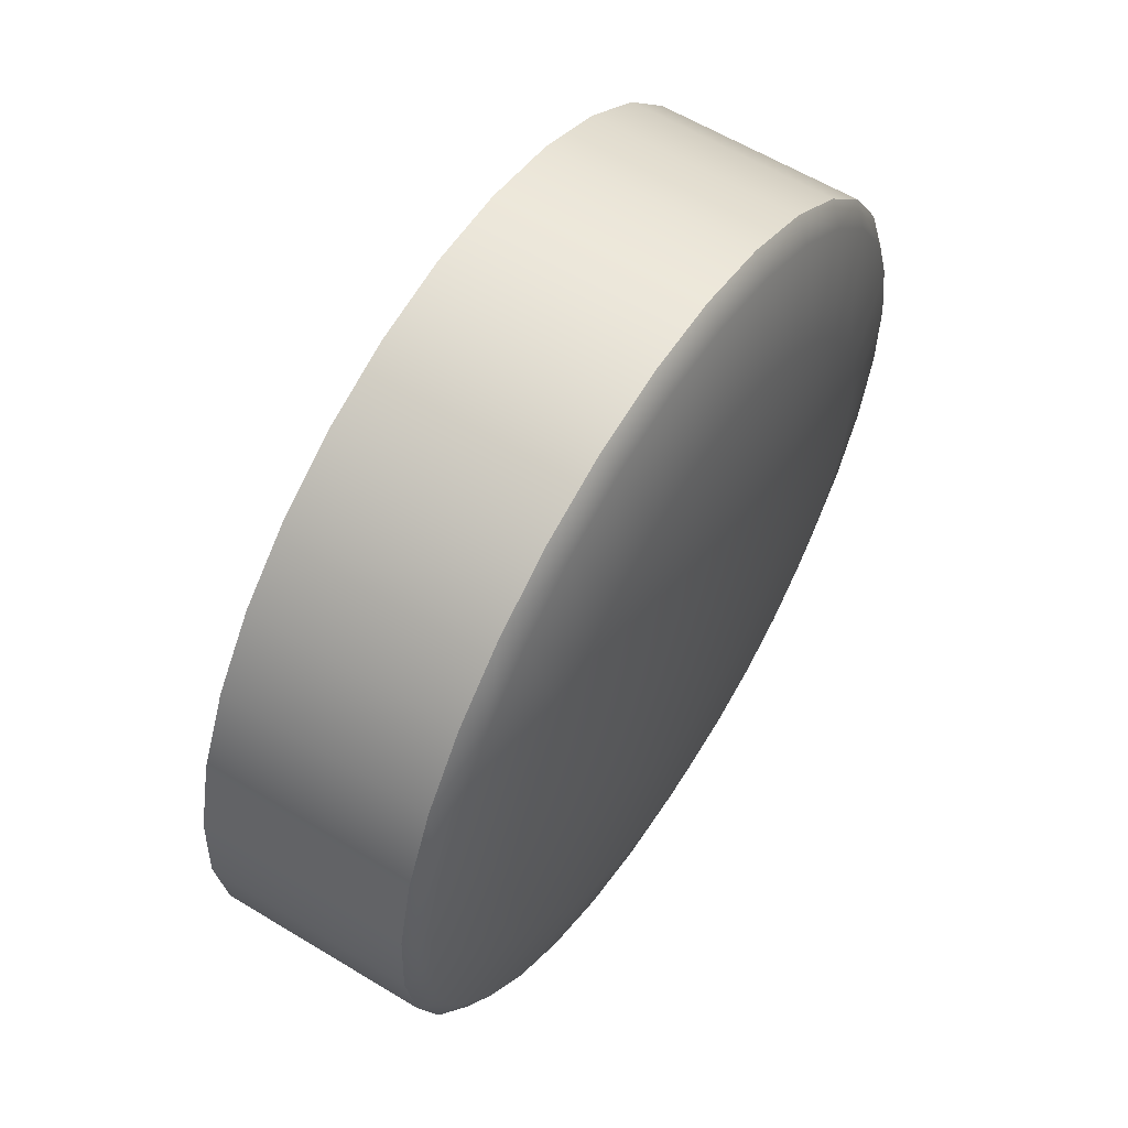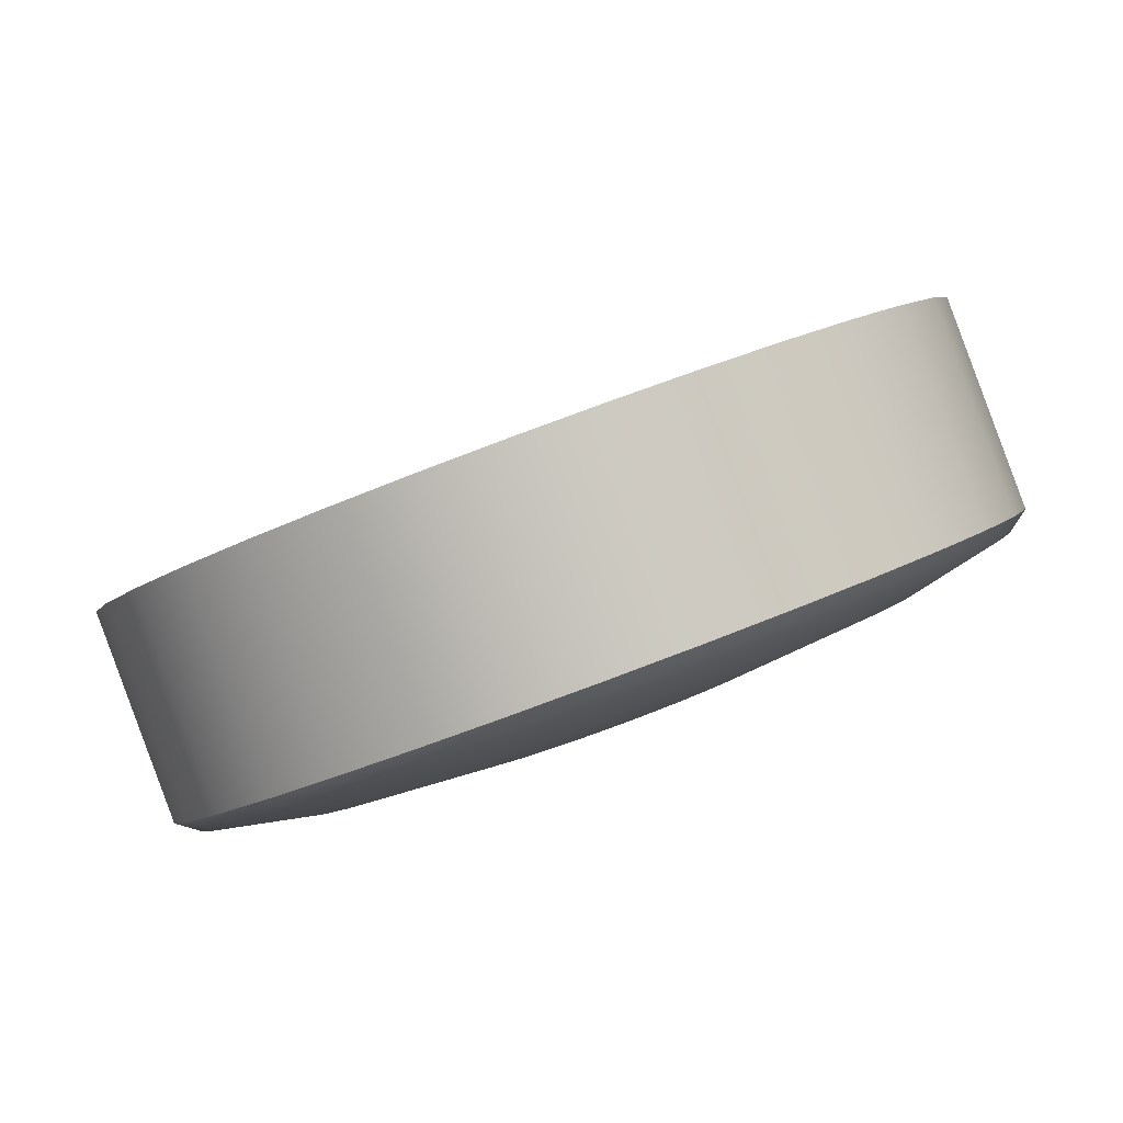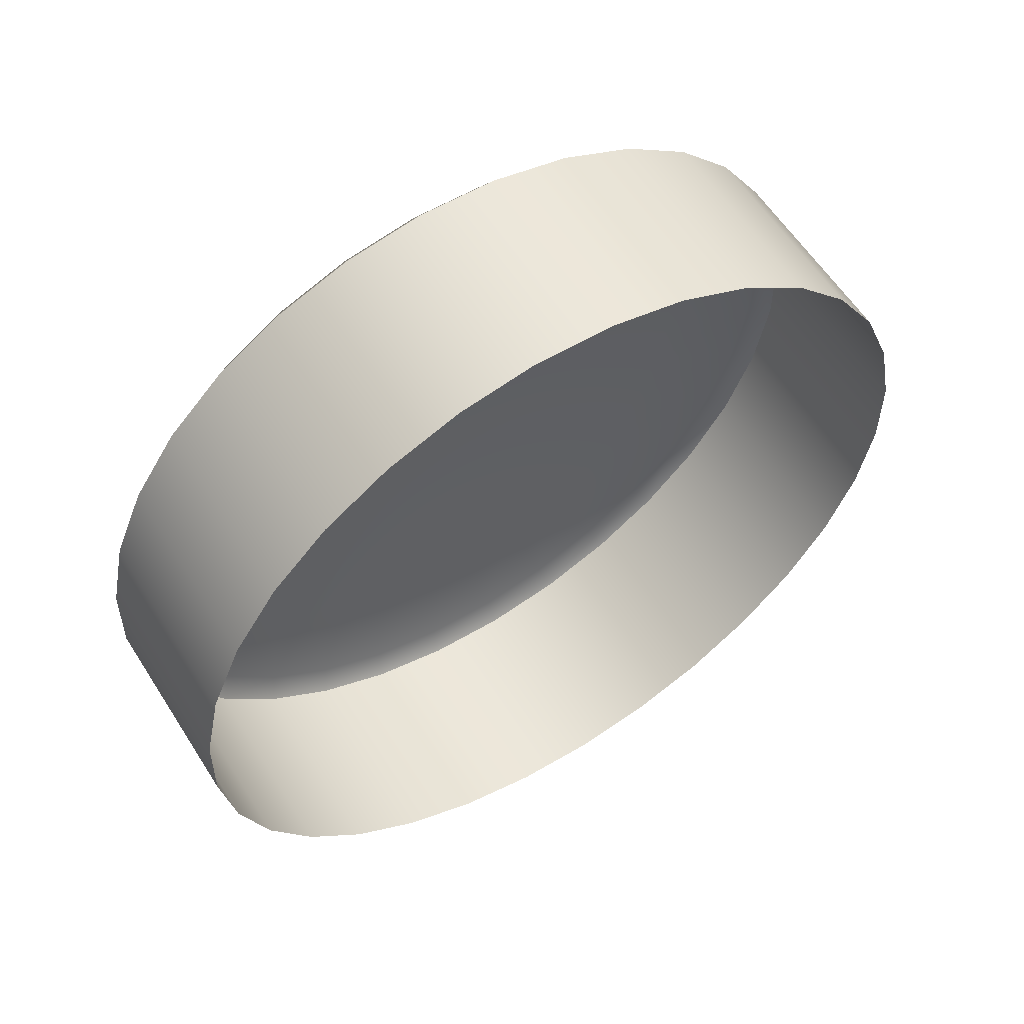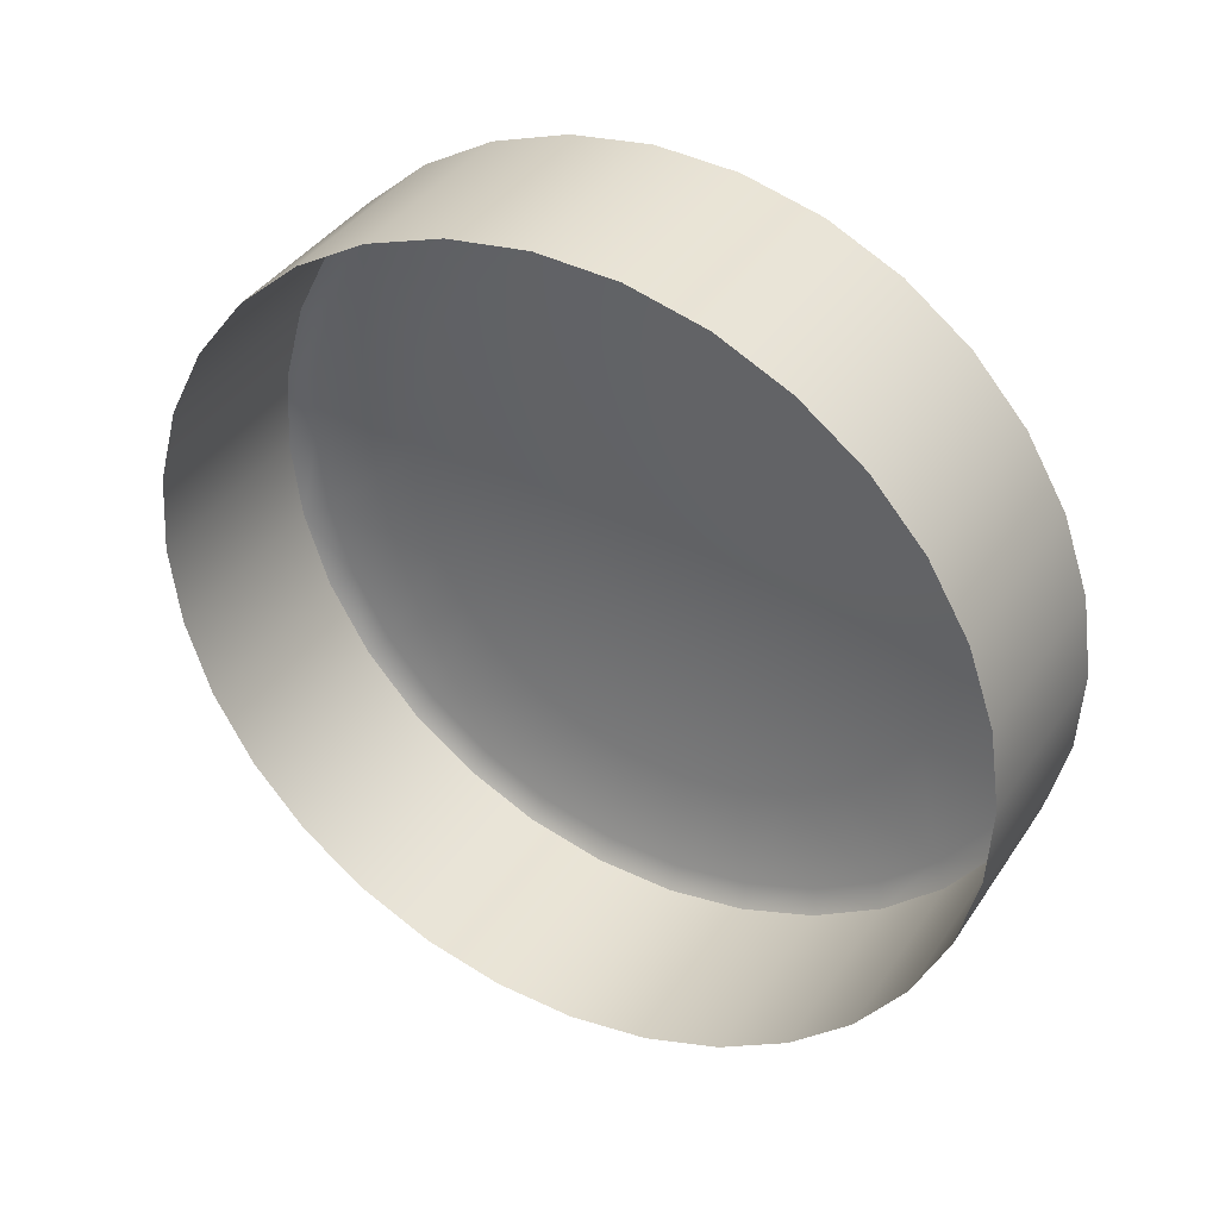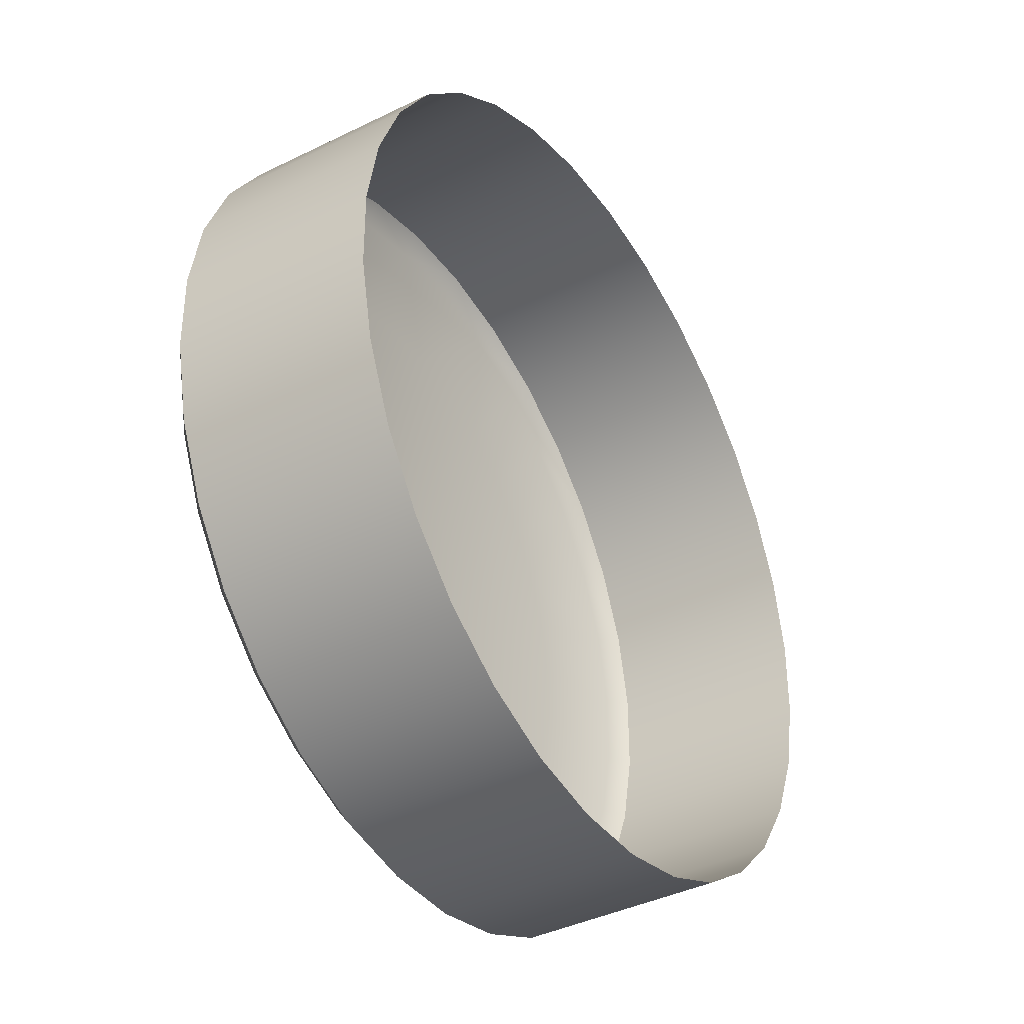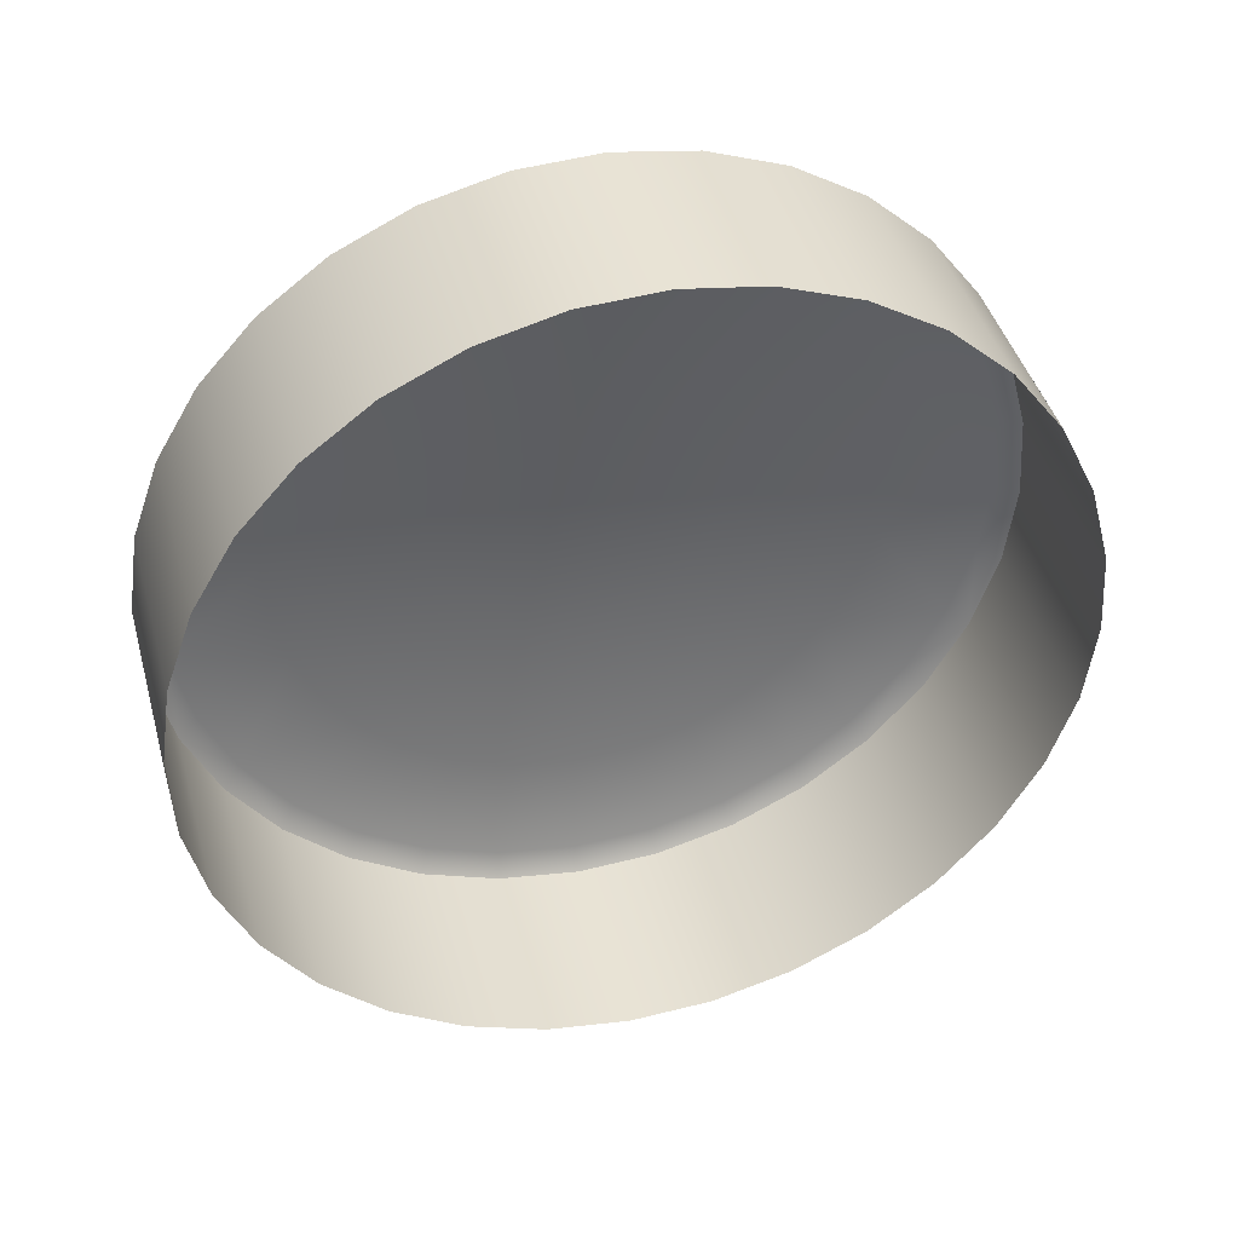
<metadata>
{"format":"obj","ext":"obj","renderer":"f3d","projection":"perspective","resolution":1024,"background":"white","views":[{"elev":-39.7,"azim":83.5,"up":"+Z"},{"elev":55.5,"azim":154.7,"up":"+Z"},{"elev":-33.3,"azim":-93.1,"up":"+Y"},{"elev":-39.0,"azim":64.5,"up":"+Y"},{"elev":48.6,"azim":-89.6,"up":"+Z"},{"elev":-77.7,"azim":-153.3,"up":"+Y"}]}
</metadata>
<code>
o oculus_quest_pro_controller_right_button_a
v -0.006601 0.00853 0.05417
v -0.006287 0.008465 0.05408
v -0.006886 0.008625 0.05431
v -0.005958 0.008434 0.05404
v -0.005625 0.008437 0.05405
v -0.005302 0.008474 0.05413
v -0.005 0.008544 0.05425
v -0.004732 0.008644 0.05442
v -0.004507 0.008771 0.05463
v -0.004335 0.008919 0.05487
v -0.004221 0.009082 0.05514
v -0.004172 0.009256 0.05542
v -0.004187 0.009432 0.0557
v -0.004267 0.009604 0.05598
v -0.004408 0.009765 0.05623
v -0.004606 0.00991 0.05646
v -0.004852 0.01003 0.05665
v -0.005138 0.01013 0.05679
v -0.005451 0.01019 0.05688
v -0.00578 0.01022 0.05692
v -0.006113 0.01022 0.05691
v -0.006437 0.01018 0.05684
v -0.006738 0.01011 0.05671
v -0.007006 0.01001 0.05654
v -0.007231 0.009886 0.05633
v -0.007403 0.009738 0.05609
v -0.007517 0.009574 0.05582
v -0.007566 0.009401 0.05554
v -0.007551 0.009225 0.05526
v -0.007471 0.009053 0.05498
v -0.00733 0.008892 0.05473
v -0.007132 0.008747 0.0545
v -0.007411 0.007497 0.05282
v -0.006752 0.007361 0.05262
v -0.008012 0.007697 0.05312
v -0.007922 0.006724 0.05205
v -0.00872 0.00699 0.05245
v -0.008032 0.006448 0.05196
v -0.008872 0.006728 0.05238
v -0.007046 0.006543 0.05179
v -0.007111 0.006257 0.05168
v -0.006059 0.007295 0.05254
v -0.005358 0.007301 0.05257
v -0.006125 0.006456 0.05168
v -0.006141 0.006165 0.05157
v -0.005194 0.006464 0.05172
v -0.005162 0.006174 0.05161
v -0.004678 0.00738 0.05272
v -0.004043 0.007527 0.05298
v -0.00429 0.006569 0.05192
v -0.00421 0.006284 0.05182
v -0.003447 0.006764 0.05227
v -0.003322 0.00649 0.05218
v -0.003479 0.007738 0.05334
v -0.003006 0.008004 0.05378
v -0.002697 0.007045 0.05274
v -0.002534 0.006785 0.05269
v -0.002069 0.007398 0.05333
v -0.001872 0.007157 0.05331
v -0.002644 0.008316 0.0543
v -0.002405 0.00866 0.05486
v -0.001588 0.007812 0.05402
v -0.001366 0.007593 0.05403
v -0.001271 0.00827 0.05476
v -0.001032 0.008074 0.05481
v -0.002301 0.009025 0.05545
v -0.002332 0.009395 0.05604
v -0.001132 0.008754 0.05555
v -0.0008864 0.008584 0.05564
v -0.001174 0.009246 0.05634
v -0.0009305 0.009102 0.05647
v -0.002501 0.009757 0.05662
v -0.002799 0.0101 0.05716
v -0.001398 0.009727 0.0571
v -0.001167 0.009608 0.05727
v -0.001793 0.01018 0.05782
v -0.001582 0.01008 0.05802
v -0.003215 0.0104 0.05763
v -0.003733 0.01066 0.05803
v -0.002346 0.01058 0.05845
v -0.002164 0.01051 0.05869
v -0.003034 0.01092 0.05897
v -0.002888 0.01087 0.05924
v -0.004333 0.01086 0.05833
v -0.004992 0.01099 0.05853
v -0.003832 0.01119 0.05937
v -0.003728 0.01115 0.05967
v -0.004708 0.01137 0.05964
v -0.00465 0.01134 0.05994
v -0.005686 0.01106 0.05861
v -0.006386 0.01105 0.05858
v -0.005629 0.01146 0.05974
v -0.005619 0.01143 0.06006
v -0.006559 0.01145 0.0597
v -0.006599 0.01142 0.06001
v -0.007066 0.01098 0.05843
v -0.007701 0.01083 0.05817
v -0.007464 0.01135 0.0595
v -0.00755 0.01131 0.0598
v -0.008307 0.01115 0.05916
v -0.008438 0.01111 0.05944
v -0.008266 0.01062 0.05781
v -0.008739 0.01035 0.05737
v -0.009057 0.01087 0.05868
v -0.009227 0.01081 0.05894
v -0.009685 0.01052 0.05809
v -0.009888 0.01044 0.05831
v -0.0091 0.01004 0.05685
v -0.009339 0.009695 0.05629
v -0.01017 0.0101 0.05741
v -0.01039 0.01 0.0576
v -0.01048 0.009644 0.05666
v -0.01073 0.009521 0.05681
v -0.009444 0.009331 0.0557
v -0.009412 0.00896 0.0551
v -0.01062 0.00916 0.05588
v -0.01087 0.009012 0.05599
v -0.01058 0.008668 0.05509
v -0.01083 0.008494 0.05515
v -0.009243 0.008599 0.05453
v -0.008946 0.008259 0.05399
v -0.01036 0.008188 0.05432
v -0.01059 0.007988 0.05435
v -0.009961 0.007736 0.05361
v -0.01018 0.007513 0.0536
v -0.00853 0.007955 0.05352
v -0.009407 0.007332 0.05298
v -0.009596 0.007088 0.05293
v -0.00964 0.005013 0.05422
v -0.01022 0.005438 0.05489
v -0.008916 0.004653 0.05367
v -0.01064 0.005913 0.05564
v -0.01087 0.006419 0.05644
v -0.01092 0.006937 0.05727
v -0.01077 0.007447 0.0581
v -0.01044 0.007928 0.05889
v -0.009932 0.008364 0.0596
v -0.009271 0.008736 0.06023
v -0.008482 0.009031 0.06073
v -0.007594 0.009237 0.06109
v -0.006642 0.009347 0.0613
v -0.005663 0.009356 0.06134
v -0.004694 0.009264 0.06123
v -0.003772 0.009073 0.06096
v -0.002932 0.008794 0.06053
v -0.002208 0.008433 0.05998
v -0.001626 0.008008 0.05931
v -0.00121 0.007533 0.05856
v -0.0009743 0.007027 0.05776
v -0.0009302 0.006509 0.05693
v -0.001076 0.006 0.0561
v -0.00141 0.005518 0.05531
v -0.001916 0.005083 0.0546
v -0.002577 0.004711 0.05398
v -0.003366 0.004415 0.05347
v -0.004254 0.004209 0.05311
v -0.005206 0.004099 0.0529
v -0.006185 0.004091 0.05286
v -0.007155 0.004183 0.05297
v -0.008076 0.004373 0.05325
v -0.005869 0.009345 0.05547
g Default
f 32 31 161
f 32 161 3
f 30 29 161
f 30 161 31
f 28 27 161
f 28 161 29
f 26 25 161
f 26 161 27
f 24 23 161
f 24 161 25
f 22 21 161
f 22 161 23
f 20 19 161
f 20 161 21
f 18 17 161
f 18 161 19
f 16 15 161
f 16 161 17
f 14 13 161
f 14 161 15
f 12 11 161
f 12 161 13
f 10 9 161
f 10 161 11
f 8 7 161
f 8 161 9
f 6 5 161
f 6 161 7
f 4 2 161
f 4 161 5
f 1 3 161
f 1 161 2
f 34 33 2
f 1 2 33
f 61 60 11
f 10 11 60
f 85 84 19
f 18 19 84
f 109 108 27
f 26 27 108
f 37 35 36
f 33 36 35
f 58 55 62
f 60 62 55
f 82 79 86
f 84 86 79
f 106 103 110
f 108 110 103
f 160 131 38
f 39 38 131
f 149 71 148
f 75 148 71
f 107 111 137
f 136 137 111
f 43 5 48
f 6 48 5
f 67 13 72
f 14 72 13
f 91 21 96
f 22 96 21
f 115 29 120
f 30 120 29
f 52 50 49
f 48 49 50
f 76 74 73
f 72 73 74
f 100 98 97
f 96 97 98
f 122 120 124
f 121 124 120
f 153 154 59
f 57 59 154
f 142 93 141
f 95 141 93
f 129 128 131
f 39 131 128
f 49 48 7
f 6 7 48
f 73 72 15
f 14 15 72
f 97 96 23
f 22 23 96
f 121 120 31
f 30 31 120
f 50 46 48
f 43 48 46
f 74 70 72
f 67 72 70
f 98 94 96
f 91 96 94
f 122 118 120
f 115 120 118
f 53 57 155
f 154 155 57
f 93 142 89
f 143 89 142
f 130 125 129
f 128 129 125
f 49 7 54
f 8 54 7
f 73 15 78
f 16 78 15
f 97 23 102
f 24 102 23
f 121 31 126
f 32 126 31
f 56 54 58
f 55 58 54
f 82 80 79
f 78 79 80
f 106 104 103
f 102 103 104
f 37 127 35
f 126 35 127
f 65 151 63
f 152 63 151
f 99 101 140
f 139 140 101
f 55 54 9
f 8 9 54
f 79 78 17
f 16 17 78
f 103 102 25
f 24 25 102
f 35 126 3
f 32 3 126
f 52 49 56
f 54 56 49
f 80 76 78
f 73 78 76
f 100 97 104
f 102 104 97
f 127 124 126
f 121 126 124
f 151 65 150
f 69 150 65
f 101 105 139
f 138 139 105
f 39 37 38
f 36 38 37
f 47 46 51
f 50 51 46
f 59 58 63
f 62 63 58
f 71 70 75
f 74 75 70
f 83 82 87
f 86 87 82
f 95 94 99
f 98 99 94
f 107 106 111
f 110 111 106
f 119 118 123
f 122 123 118
f 45 158 41
f 159 41 158
f 146 147 81
f 77 81 147
f 113 117 135
f 134 135 117
f 47 45 46
f 44 46 45
f 59 57 58
f 56 58 57
f 71 69 70
f 68 70 69
f 83 81 82
f 80 82 81
f 95 93 94
f 92 94 93
f 107 105 106
f 104 106 105
f 119 117 118
f 116 118 117
f 39 128 37
f 127 37 128
f 71 149 69
f 150 69 149
f 138 105 137
f 107 137 105
f 34 2 42
f 4 42 2
f 61 11 66
f 12 66 11
f 85 19 90
f 20 90 19
f 109 27 114
f 28 114 27
f 44 42 46
f 43 46 42
f 68 66 70
f 67 70 66
f 94 92 91
f 90 91 92
f 118 116 115
f 114 115 116
f 45 47 158
f 157 158 47
f 145 146 83
f 81 83 146
f 133 134 119
f 117 119 134
f 41 40 45
f 44 45 40
f 53 52 57
f 56 57 52
f 65 64 69
f 68 69 64
f 77 76 81
f 80 81 76
f 89 88 93
f 92 93 88
f 101 100 105
f 104 105 100
f 113 112 117
f 116 117 112
f 125 124 128
f 127 128 124
f 153 59 152
f 63 152 59
f 95 99 141
f 140 141 99
f 35 3 33
f 1 33 3
f 55 9 60
f 10 60 9
f 79 17 84
f 18 84 17
f 103 25 108
f 26 108 25
f 36 33 40
f 34 40 33
f 62 60 64
f 61 64 60
f 86 84 88
f 85 88 84
f 110 108 112
f 109 112 108
f 159 160 41
f 38 41 160
f 77 147 75
f 148 75 147
f 136 111 135
f 113 135 111
f 43 42 5
f 4 5 42
f 67 66 13
f 12 13 66
f 91 90 21
f 20 21 90
f 115 114 29
f 28 29 114
f 44 40 42
f 34 42 40
f 68 64 66
f 61 66 64
f 88 85 92
f 90 92 85
f 116 112 114
f 109 114 112
f 51 156 47
f 157 47 156
f 83 87 145
f 144 145 87
f 119 123 133
f 132 133 123
f 41 38 40
f 36 40 38
f 53 51 52
f 50 52 51
f 65 63 64
f 62 64 63
f 77 75 76
f 74 76 75
f 89 87 88
f 86 88 87
f 101 99 100
f 98 100 99
f 113 111 112
f 110 112 111
f 125 123 124
f 122 124 123
f 156 51 155
f 53 155 51
f 89 143 87
f 144 87 143
f 123 125 132
f 130 132 125

</code>
